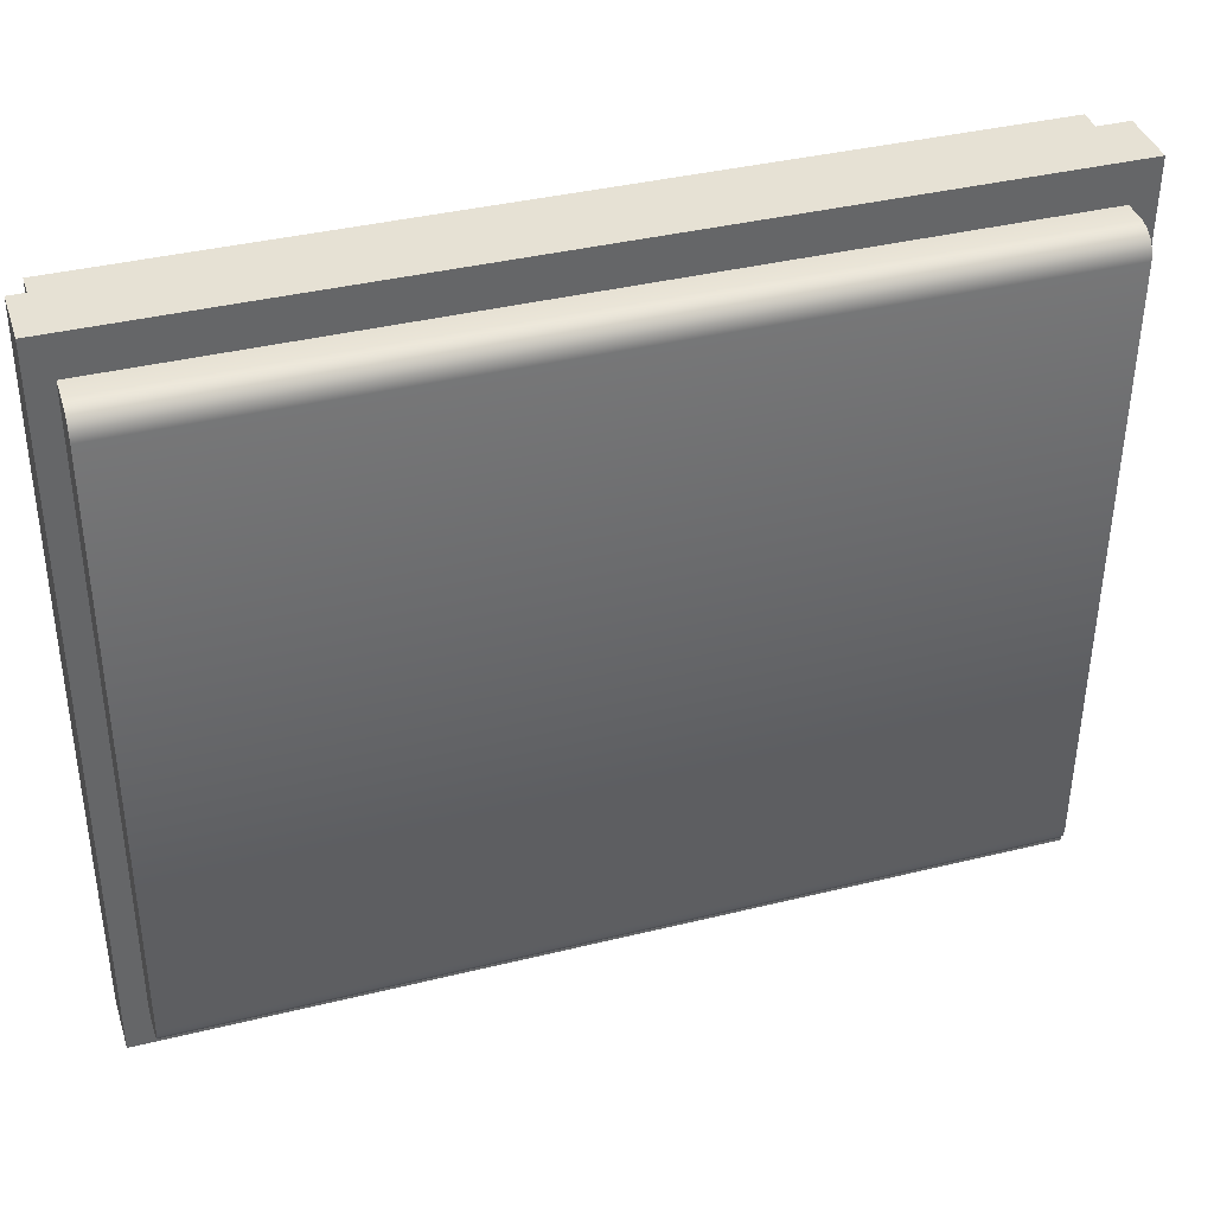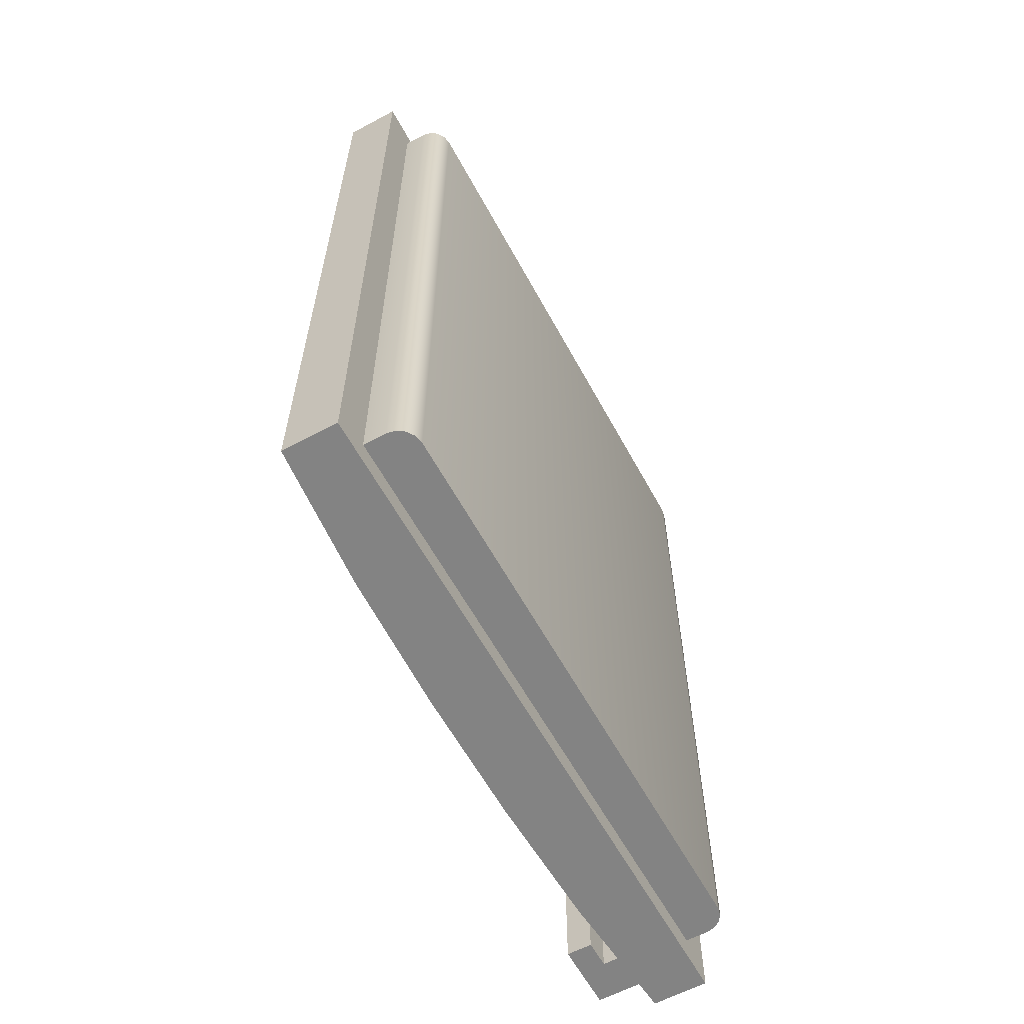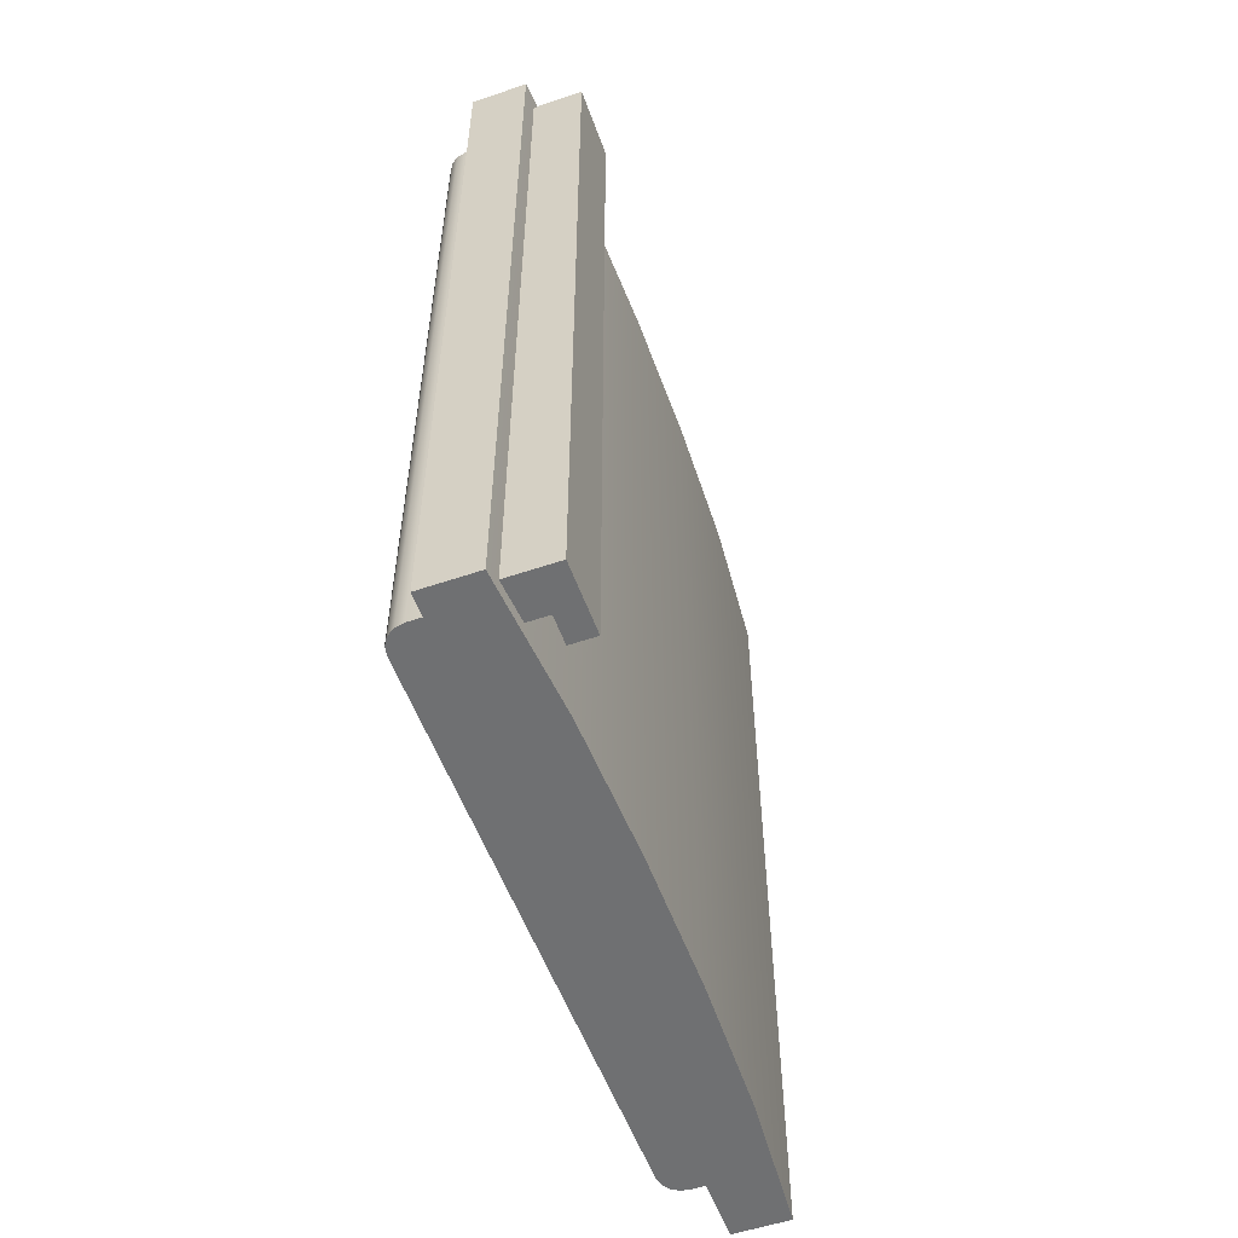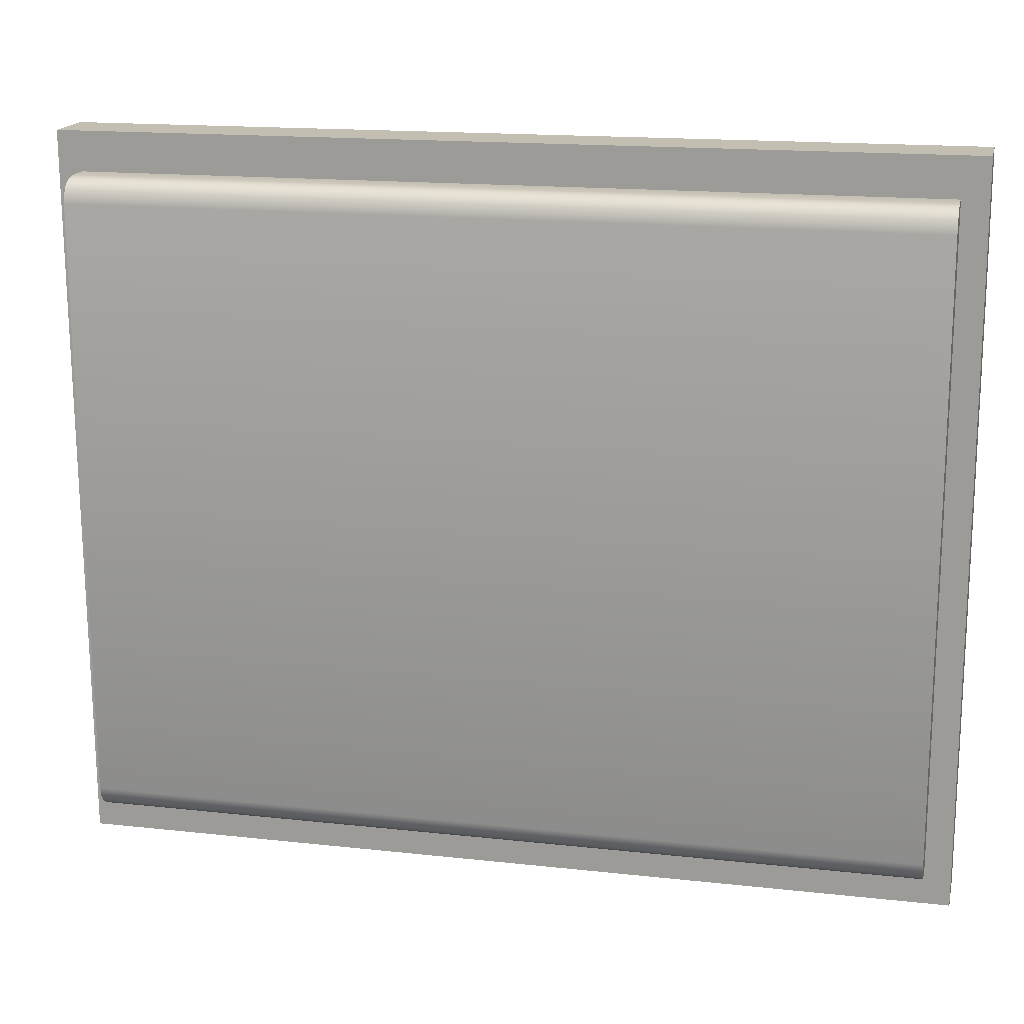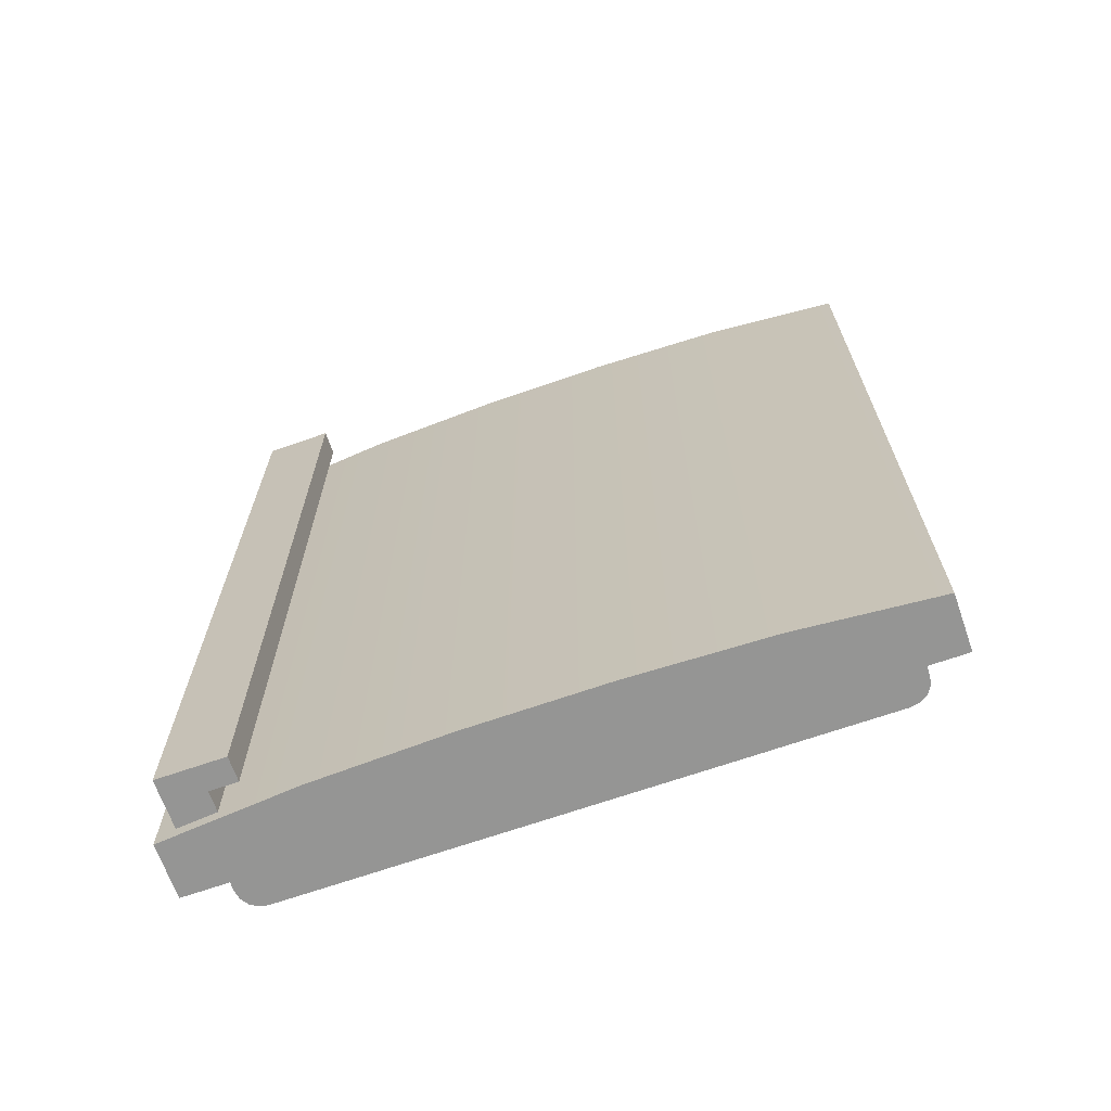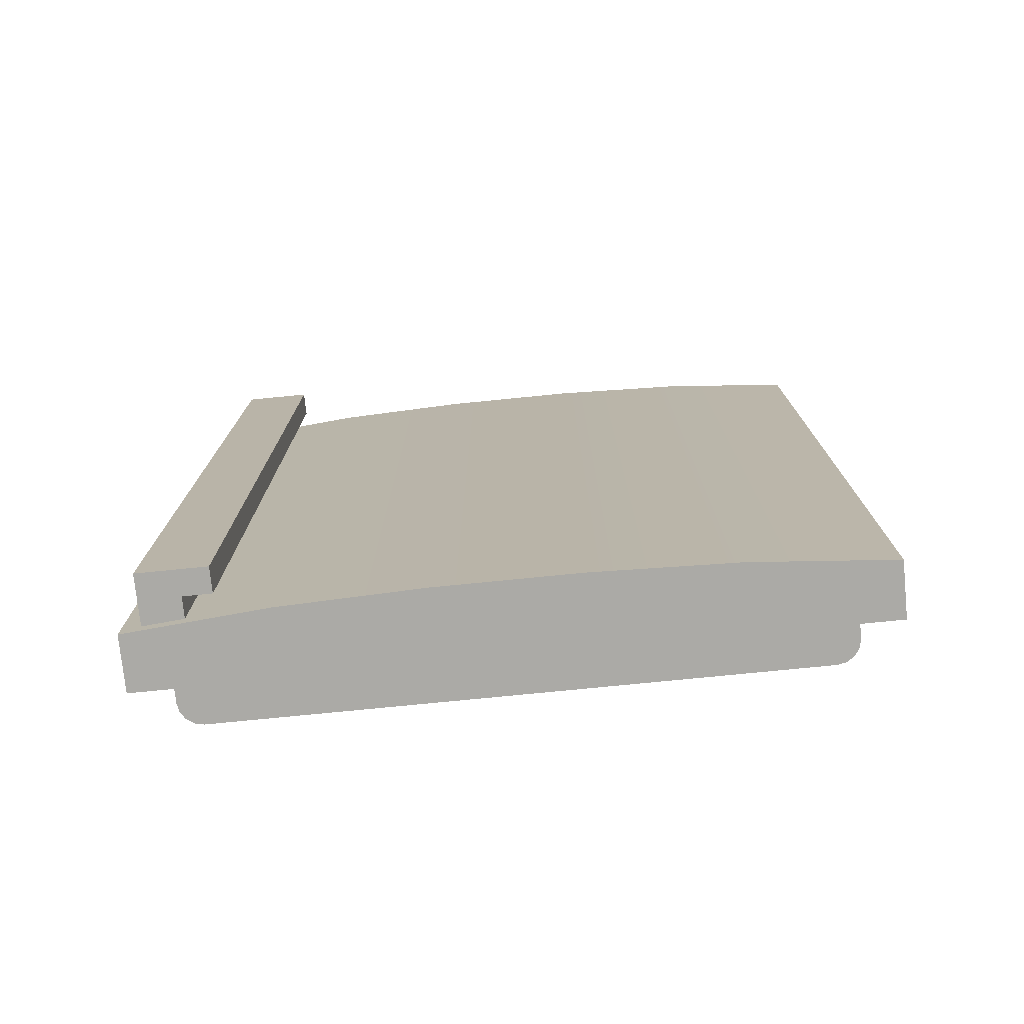
<metadata>
{"format":"obj","ext":"obj","renderer":"f3d","projection":"perspective","resolution":1024,"background":"white","views":[{"elev":37.9,"azim":-107.4,"up":"+Z"},{"elev":-61.0,"azim":-152.4,"up":"+Y"},{"elev":-54.9,"azim":18.8,"up":"+Y"},{"elev":16.2,"azim":-77.2,"up":"+Z"},{"elev":-67.4,"azim":108.4,"up":"+Y"},{"elev":-75.8,"azim":94.7,"up":"+Y"}]}
</metadata>
<code>
o door.001_Cube.004
v 1.022 -0.05576 0.9005
v 1.022 2.232 0.9005
v 1.053 -0.05576 -0.8839
v 1.053 2.232 -0.8839
v 1.179 -0.1261 1.011
v 1.179 2.297 1.011
v 1.213 -0.1261 -0.9888
v 1.213 2.297 -0.9888
v 1.055 -0.1261 -0.9915
v 1.02 -0.1261 1.008
v 1.02 2.297 1.008
v 1.055 2.297 -0.9915
v 0.9232 -0.05576 -0.821
v 0.9893 -0.05576 -0.8849
v 0.9286 -0.05576 -0.8458
v 0.943 -0.05576 -0.8667
v 0.9644 -0.05576 -0.8804
v 0.9587 -0.05576 0.8994
v 0.8948 -0.05576 0.8332
v 0.9339 -0.05576 0.894
v 0.913 -0.05576 0.8796
v 0.8993 -0.05576 0.8582
v 0.8948 2.232 0.8332
v 0.9587 2.232 0.8994
v 0.8993 2.232 0.8582
v 0.913 2.232 0.8796
v 0.9339 2.232 0.894
v 0.9893 2.232 -0.8849
v 0.9232 2.232 -0.821
v 0.9644 2.232 -0.8804
v 0.943 2.232 -0.8667
v 0.9286 2.232 -0.8458
v 1.048 -0.1261 -0.5916
v 1.041 -0.1261 -0.1916
v 1.034 -0.1261 0.2083
v 1.027 -0.1261 0.6082
v 1.027 2.297 0.6082
v 1.034 2.297 0.2083
v 1.041 2.297 -0.1916
v 1.048 2.297 -0.5916
v 1.219 -0.1261 0.6115
v 1.238 -0.1261 0.2118
v 1.245 -0.1261 -0.1881
v 1.239 -0.1261 -0.5883
v 1.239 2.297 -0.5883
v 1.245 2.297 -0.1881
v 1.238 2.297 0.2118
v 1.219 2.297 0.6115
v 1.047 -0.05576 -0.527
v 1.041 -0.05576 -0.1701
v 1.035 -0.05576 0.1868
v 1.028 -0.05576 0.5436
v 1.028 2.232 0.5436
v 1.035 2.232 0.1868
v 1.041 2.232 -0.1701
v 1.047 2.232 -0.527
f 9 12 8 7
f 41 48 6 5
f 5 6 11 10
f 36 41 5 10
f 48 37 11 6
f 49 3 9 33
f 2 1 10 11
f 53 2 11 37
f 3 4 12 9
f 4 56 40 12
f 56 55 39 40
f 55 54 38 39
f 54 53 37 38
f 1 52 36 10
f 52 51 35 36
f 51 50 34 35
f 50 49 33 34
f 8 12 40 45
f 45 40 39 46
f 46 39 38 47
f 47 38 37 48
f 9 7 44 33
f 33 44 43 34
f 34 43 42 35
f 35 42 41 36
f 7 8 45 44
f 44 45 46 43
f 43 46 47 42
f 42 47 48 41
f 4 3 14 28
f 19 23 29 13
f 1 2 24 18
f 2 53 54 55 56 4 28 30 31 32 29 23 25 26 27 24
f 18 24 27 20
f 20 27 26 21
f 21 26 25 22
f 22 25 23 19
f 28 14 17 30
f 30 17 16 31
f 31 16 15 32
f 32 15 13 29
f 3 49 50 51 52 1 18 20 21 22 19 13 15 16 17 14
o handle_Cube.009
v 1.328 -0.08863 0.8447
v 1.328 2.248 0.8447
v 1.326 -0.08863 0.9591
v 1.326 2.248 0.9591
v 1.071 -0.08863 0.8403
v 1.071 2.248 0.8403
v 1.069 -0.08863 0.9547
v 1.069 2.248 0.9547
v 1.197 -0.08863 0.9569
v 1.197 2.248 0.9569
v 1.256 -0.08863 0.8434
v 1.256 2.248 0.8434
v 1.329 -0.08863 0.7642
v 1.329 2.248 0.7642
v 1.257 2.248 0.763
v 1.257 -0.08863 0.763
f 57 58 60 59
f 65 66 64 63
f 63 64 62 61
f 68 58 70 71
f 65 63 61 67
f 66 60 58 68
f 64 66 68 62
f 59 65 67 57
f 61 62 68 67
f 59 60 66 65
f 72 71 70 69
f 67 68 71 72
f 57 67 72 69
f 58 57 69 70

</code>
